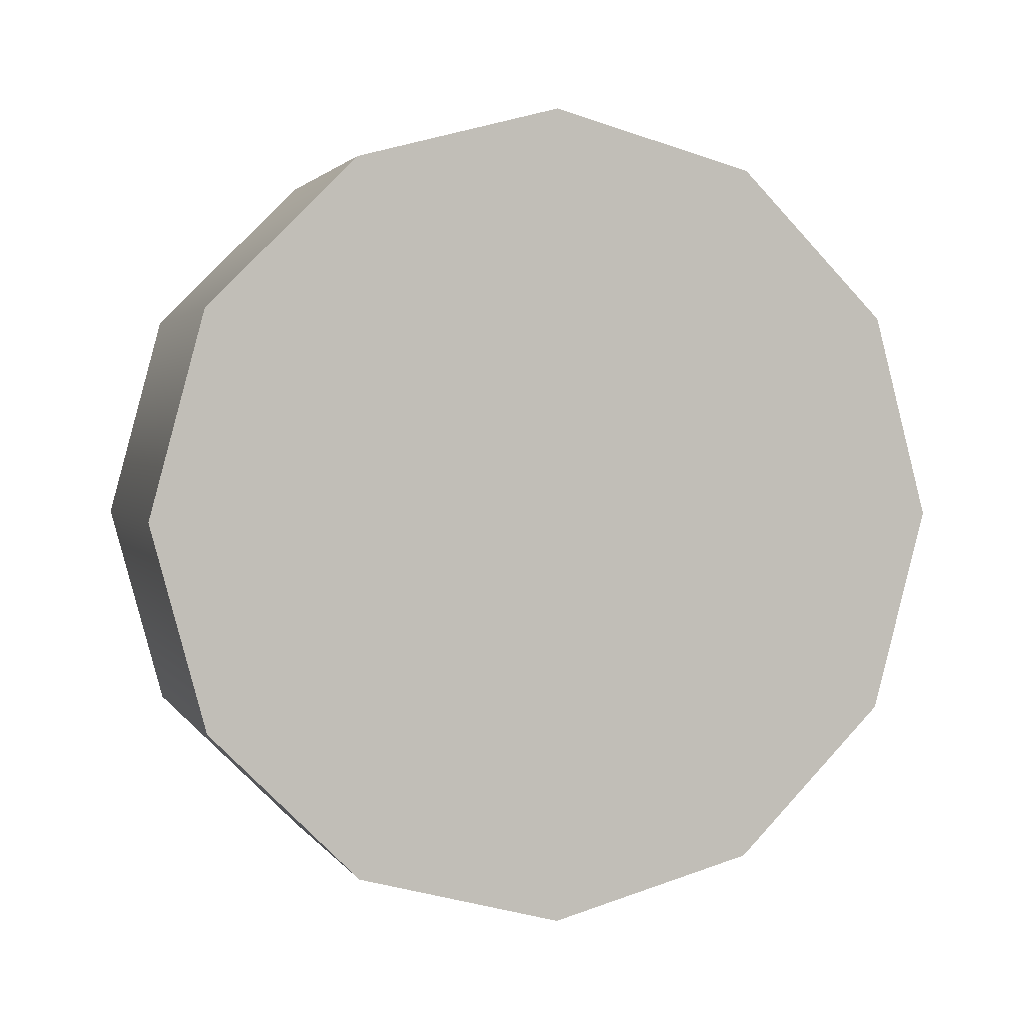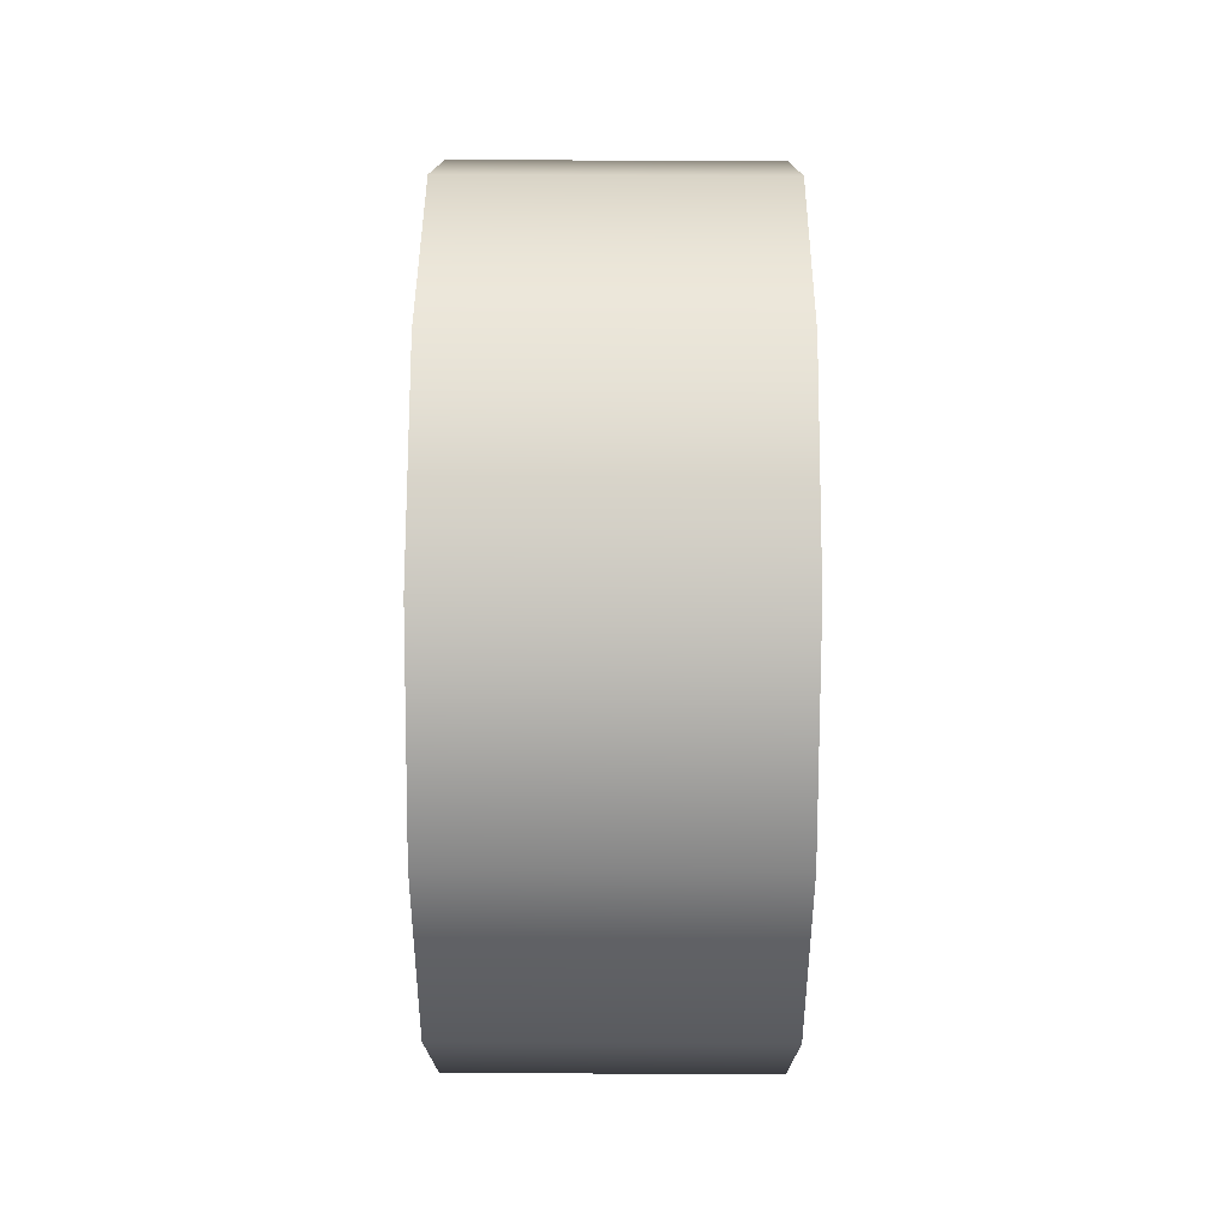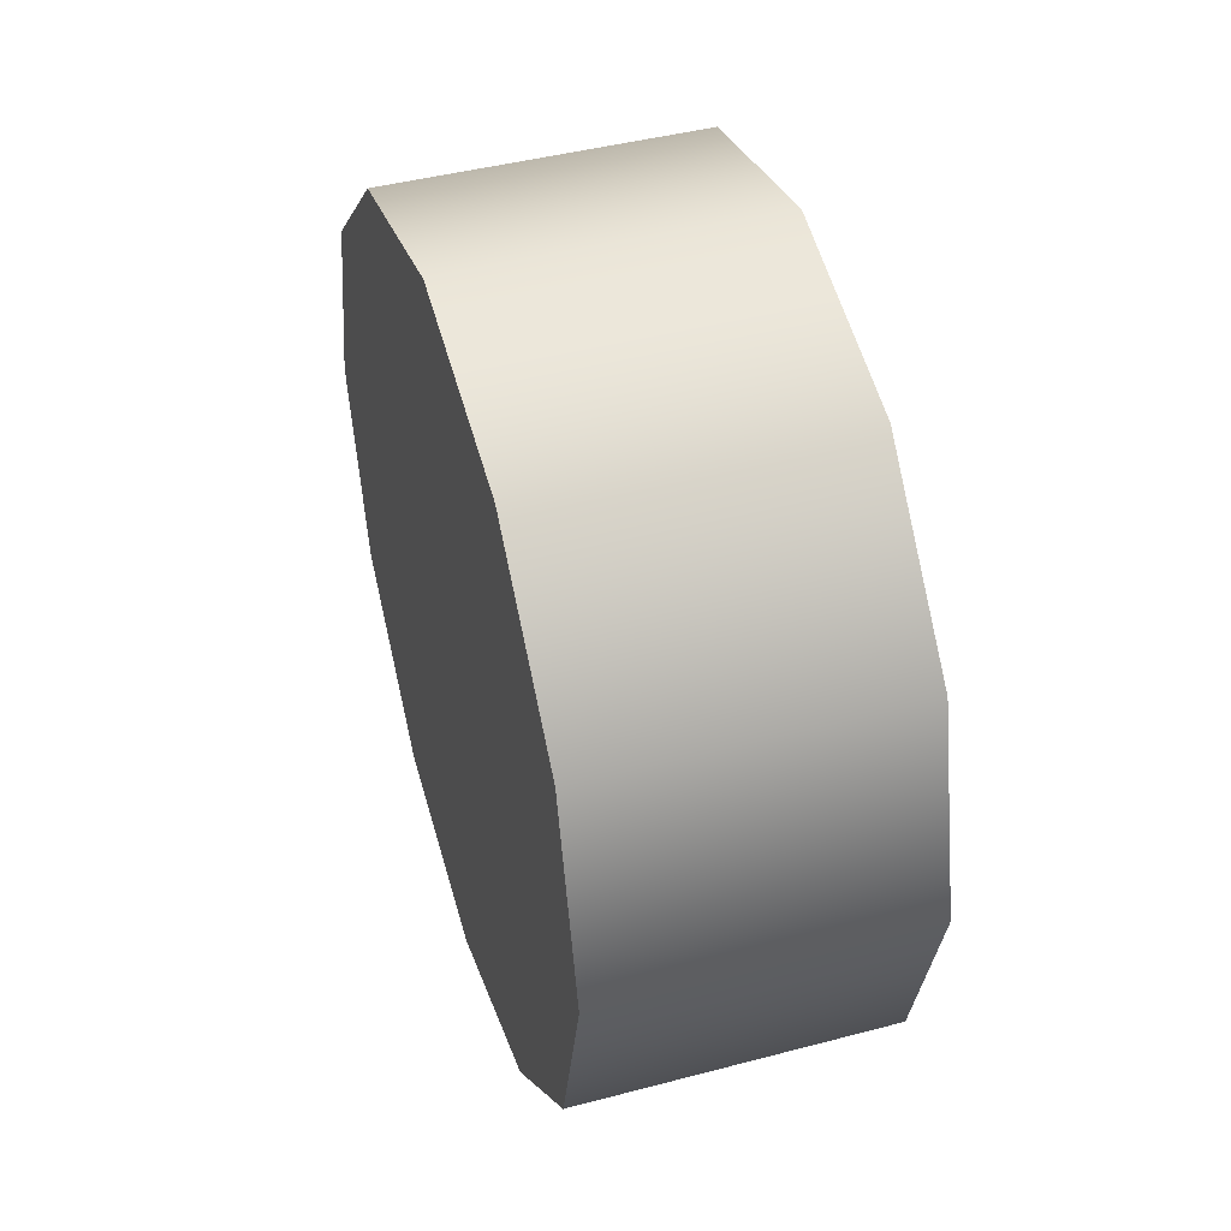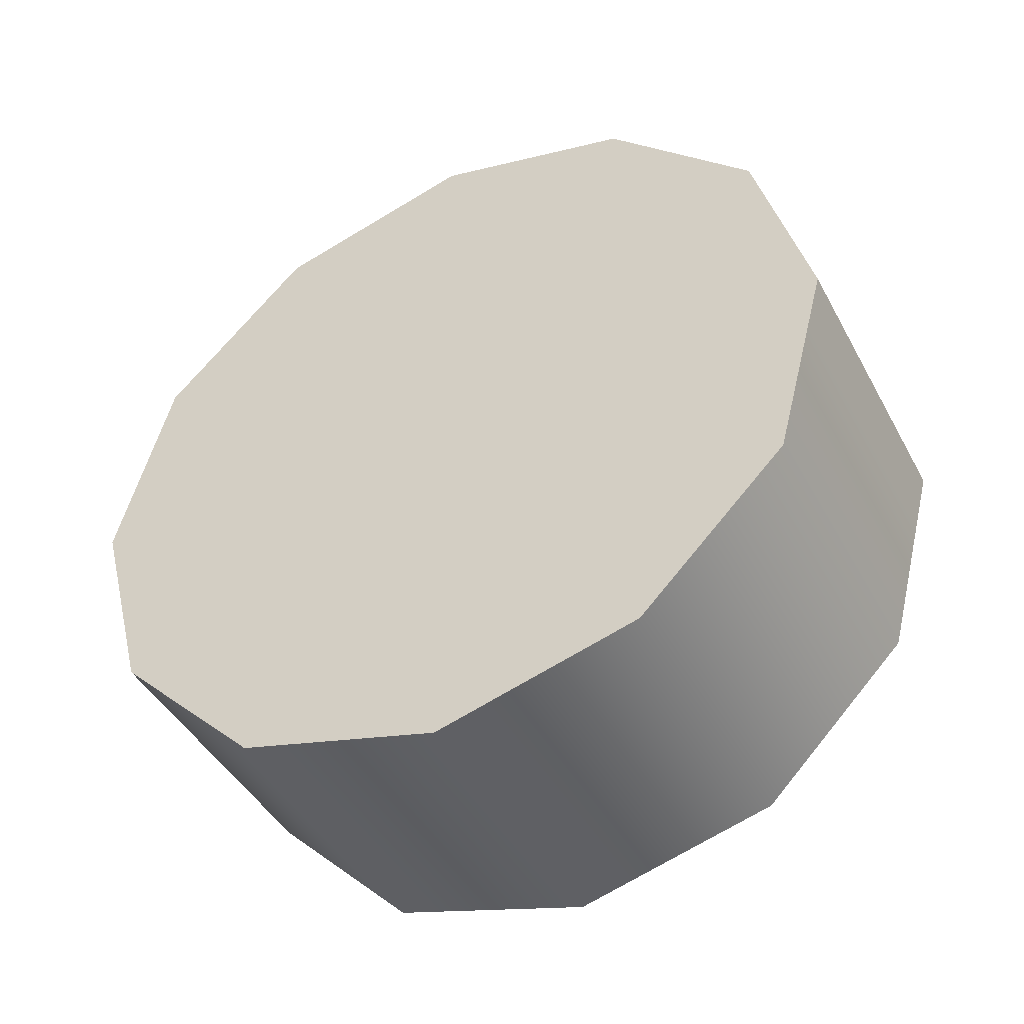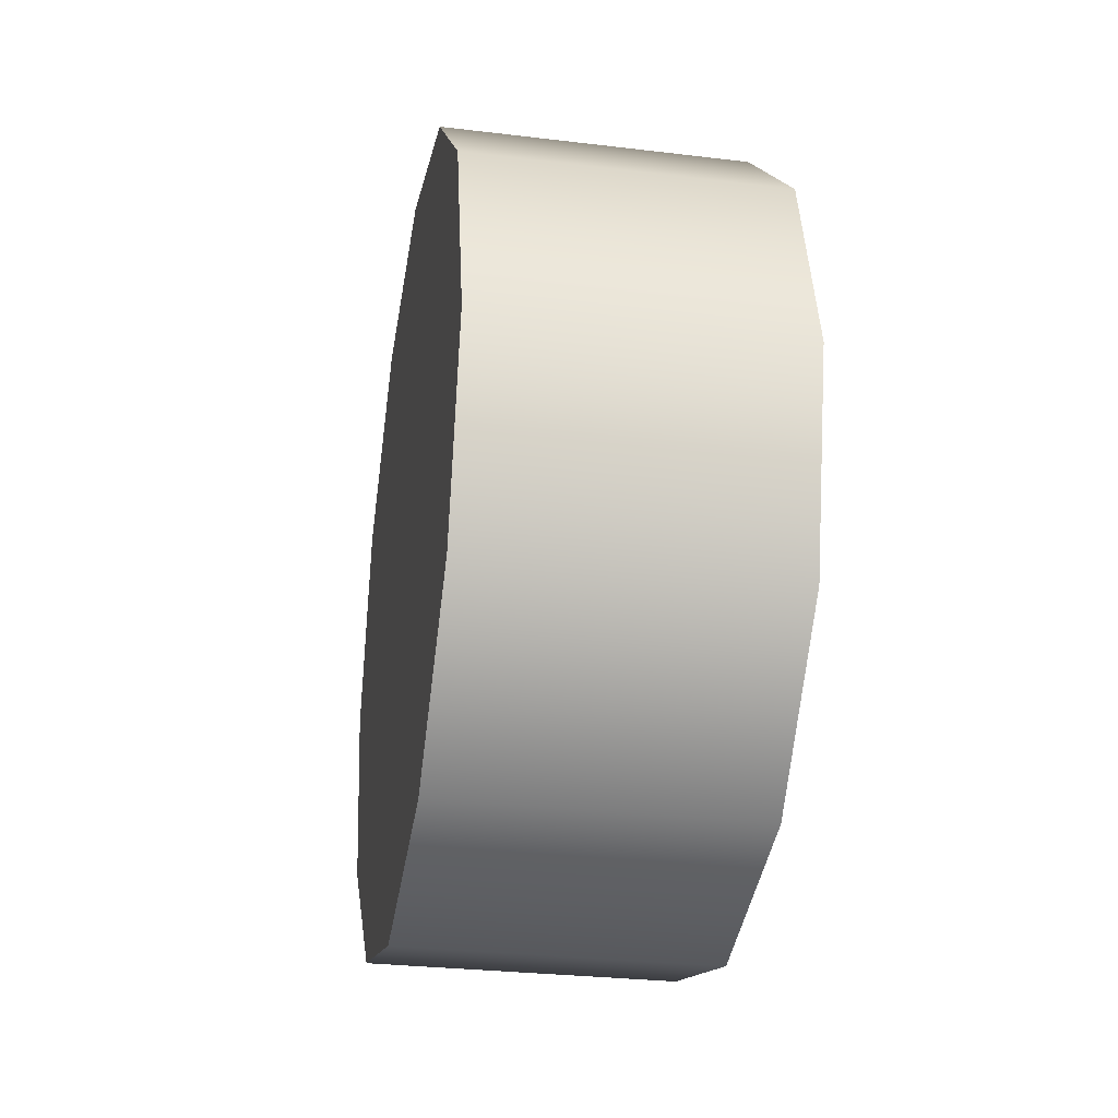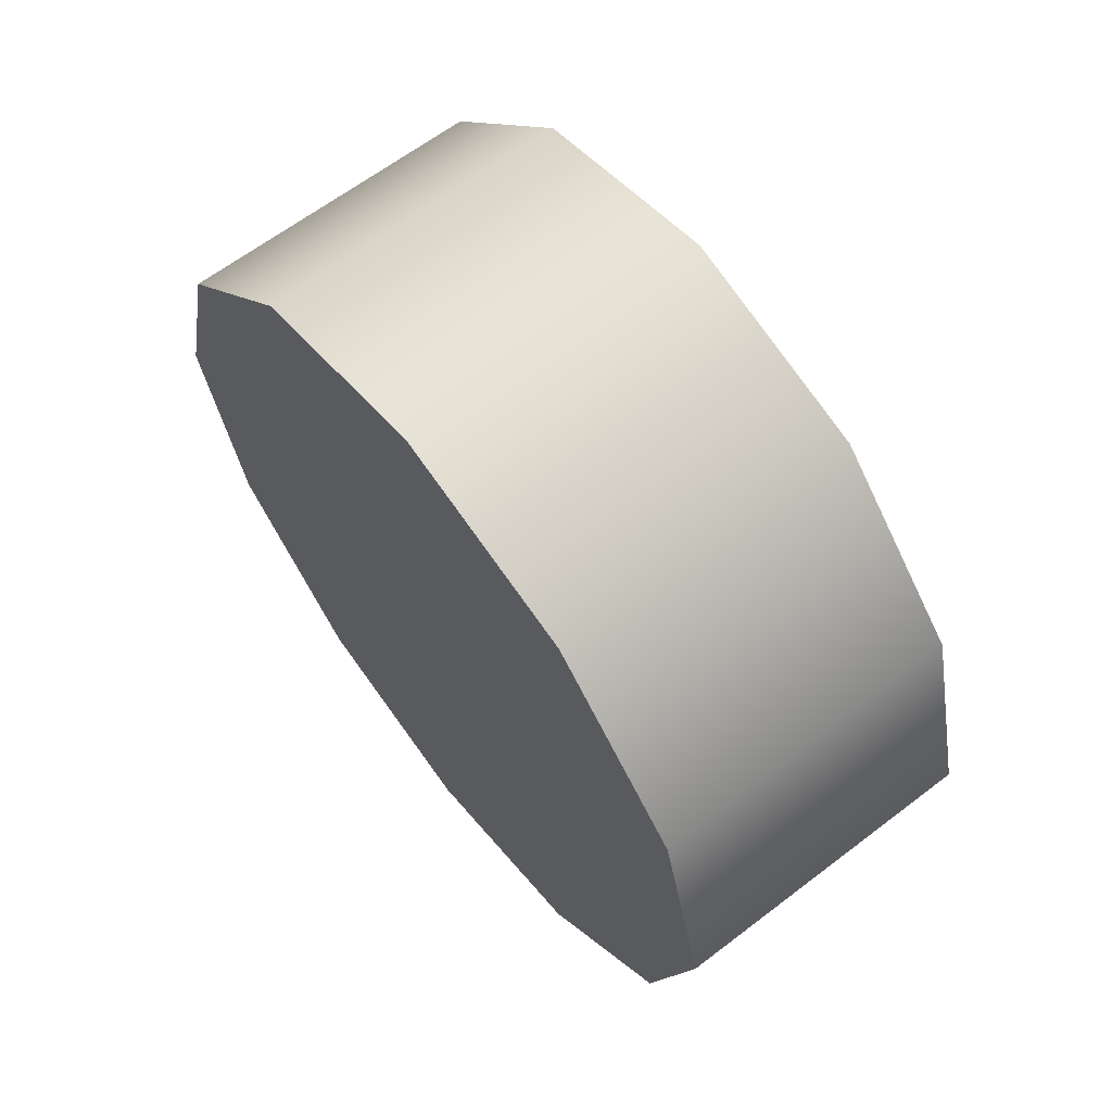
<metadata>
{"format":"obj","ext":"obj","renderer":"f3d","projection":"perspective","resolution":1024,"background":"white","views":[{"elev":2.2,"azim":72.9,"up":"+Y"},{"elev":58.2,"azim":-179.7,"up":"+Y"},{"elev":44.8,"azim":163.0,"up":"+Z"},{"elev":-44.2,"azim":116.9,"up":"+Z"},{"elev":-29.2,"azim":169.9,"up":"+Y"},{"elev":64.0,"azim":-37.6,"up":"+Y"}]}
</metadata>
<code>
v -1.321 2.022 0.845
v -1.321 1.987 0.7137
v -1.123 1.987 0.7137
v -1.321 2.118 0.9411
v -1.123 2.022 0.845
v -1.321 2.25 0.9763
v -1.123 2.118 0.9411
v -1.321 2.381 0.9411
v -1.321 2.25 0.9763
v -1.123 2.25 0.9763
v -1.321 2.477 0.845
v -1.123 2.381 0.9411
v -1.321 2.512 0.7137
v -1.123 2.477 0.845
v -1.321 2.477 0.5824
v -1.123 2.512 0.7137
v -1.321 2.381 0.4863
v -1.123 2.477 0.5824
v -1.321 2.25 0.4511
v -1.123 2.381 0.4863
v -1.321 2.118 0.4863
v -1.321 2.25 0.4511
v -1.123 2.25 0.4511
v -1.321 2.022 0.5824
v -1.123 2.118 0.4863
v -1.123 2.022 0.5824
v -1.123 2.022 0.5824
v -1.123 2.022 0.845
v -1.123 1.987 0.7137
v -1.321 1.987 0.7137
v -1.321 2.022 0.845
v -1.321 2.022 0.5824
v -1.123 2.25 0.4511
v -1.123 2.381 0.4863
v -1.123 2.25 0.9763
v -1.321 2.25 0.9763
v -1.321 2.381 0.9411
v -1.321 2.25 0.4511
v -1.123 2.477 0.5824
v -1.123 2.381 0.9411
v -1.321 2.477 0.845
v -1.321 2.381 0.4863
v -1.123 2.512 0.7137
v -1.123 2.477 0.845
v -1.321 2.512 0.7137
v -1.321 2.477 0.5824
v -1.123 2.118 0.4863
v -1.123 2.118 0.9411
v -1.321 2.118 0.9411
v -1.321 2.118 0.4863
v -1.123 2.25 0.9763
v -1.123 2.25 0.4511
g group_149_107202387880448
f 1 2 3
f 4 1 5
f 6 4 7
f 8 9 10
f 11 8 12
f 13 11 14
f 15 13 16
f 17 15 18
f 19 17 20
f 21 22 23
f 24 21 25
f 2 24 26
f 27 28 29
f 30 31 32
f 33 34 35
f 36 37 38
f 34 39 40
f 37 41 42
f 39 43 44
f 41 45 46
f 47 33 48
f 49 36 50
f 27 47 28
f 31 49 32
f 3 5 1
f 5 7 4
f 7 51 6
f 10 12 8
f 12 14 11
f 14 16 13
f 16 18 15
f 18 20 17
f 20 52 19
f 23 25 21
f 25 26 24
f 26 3 2
f 34 40 35
f 37 42 38
f 39 44 40
f 41 46 42
f 33 35 48
f 36 38 50
f 47 48 28
f 49 50 32

</code>
